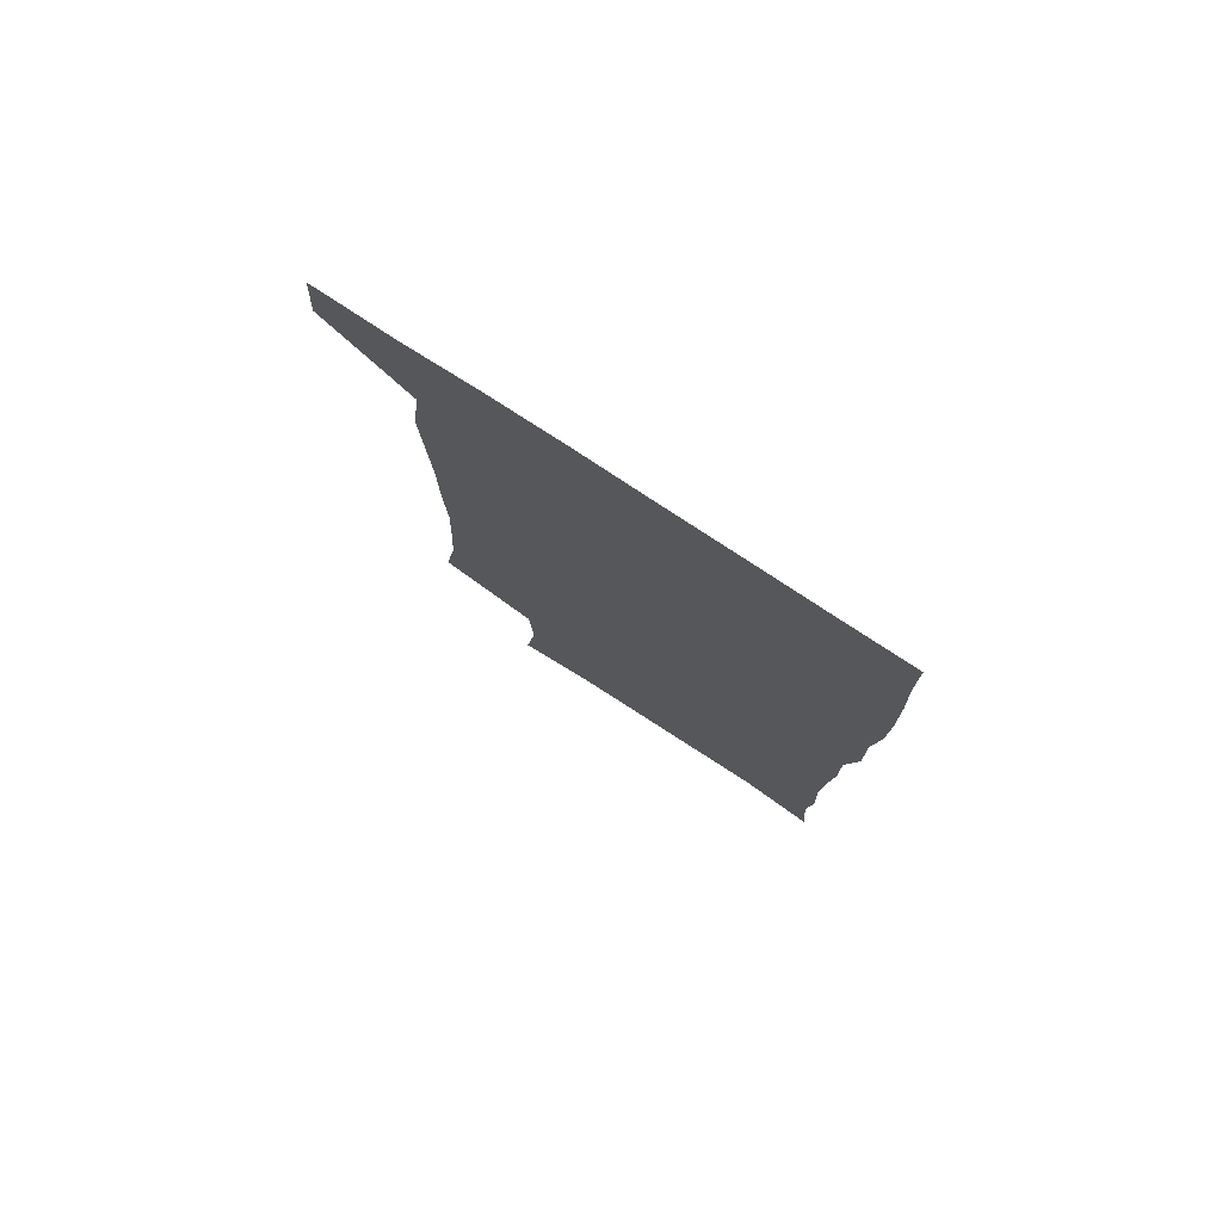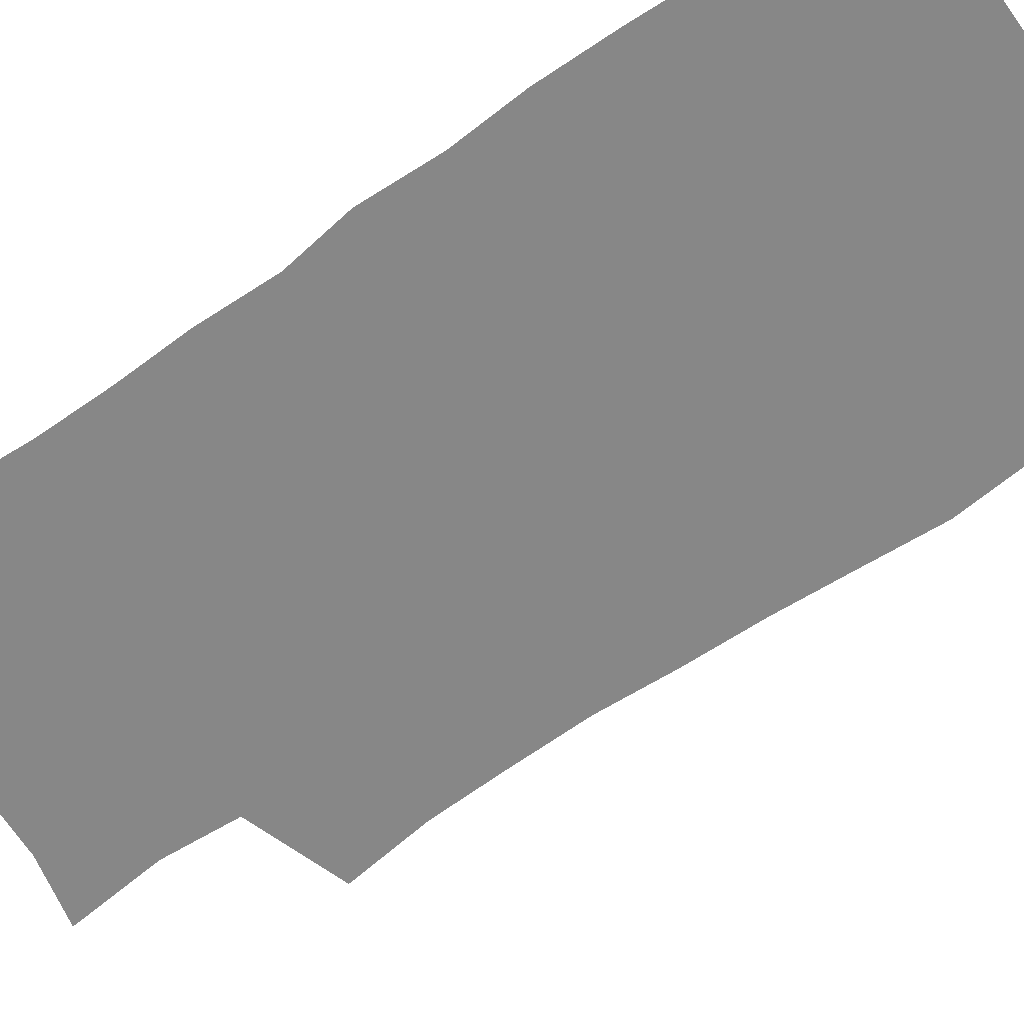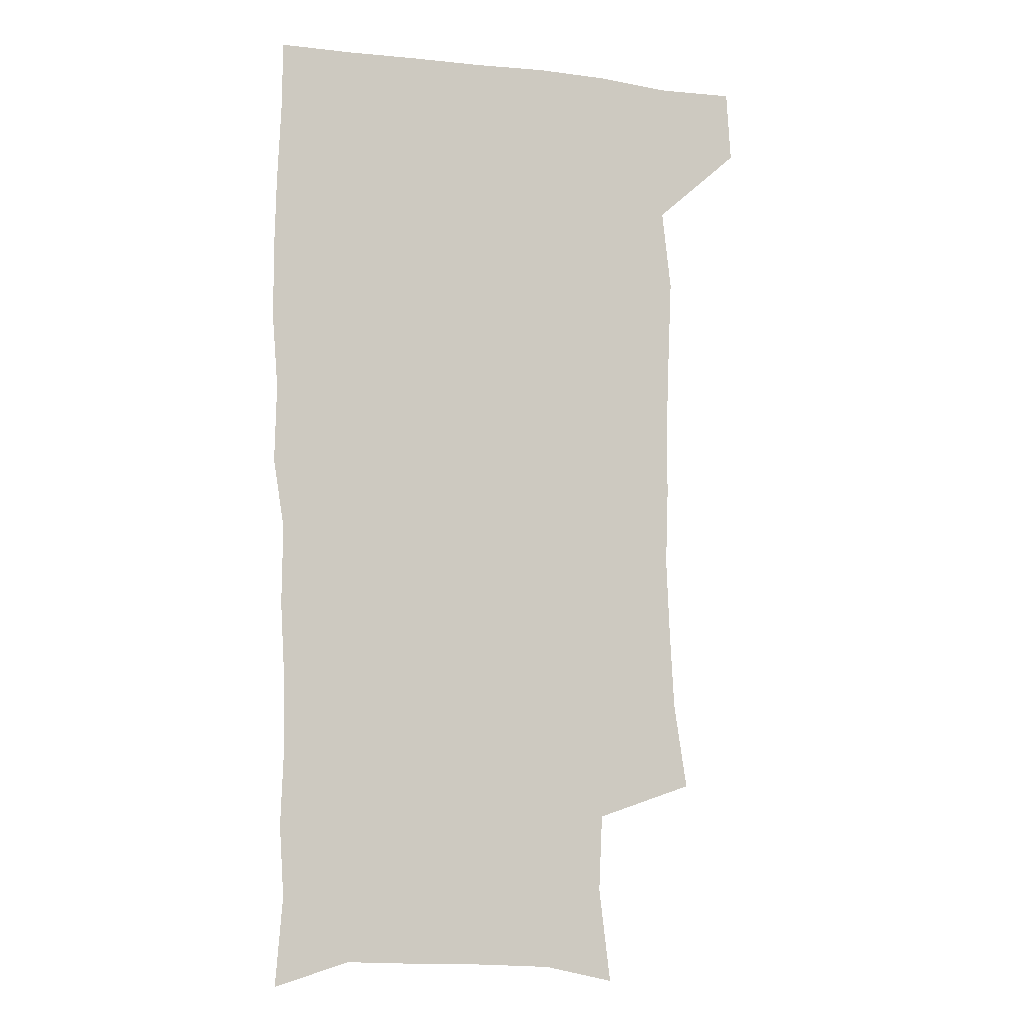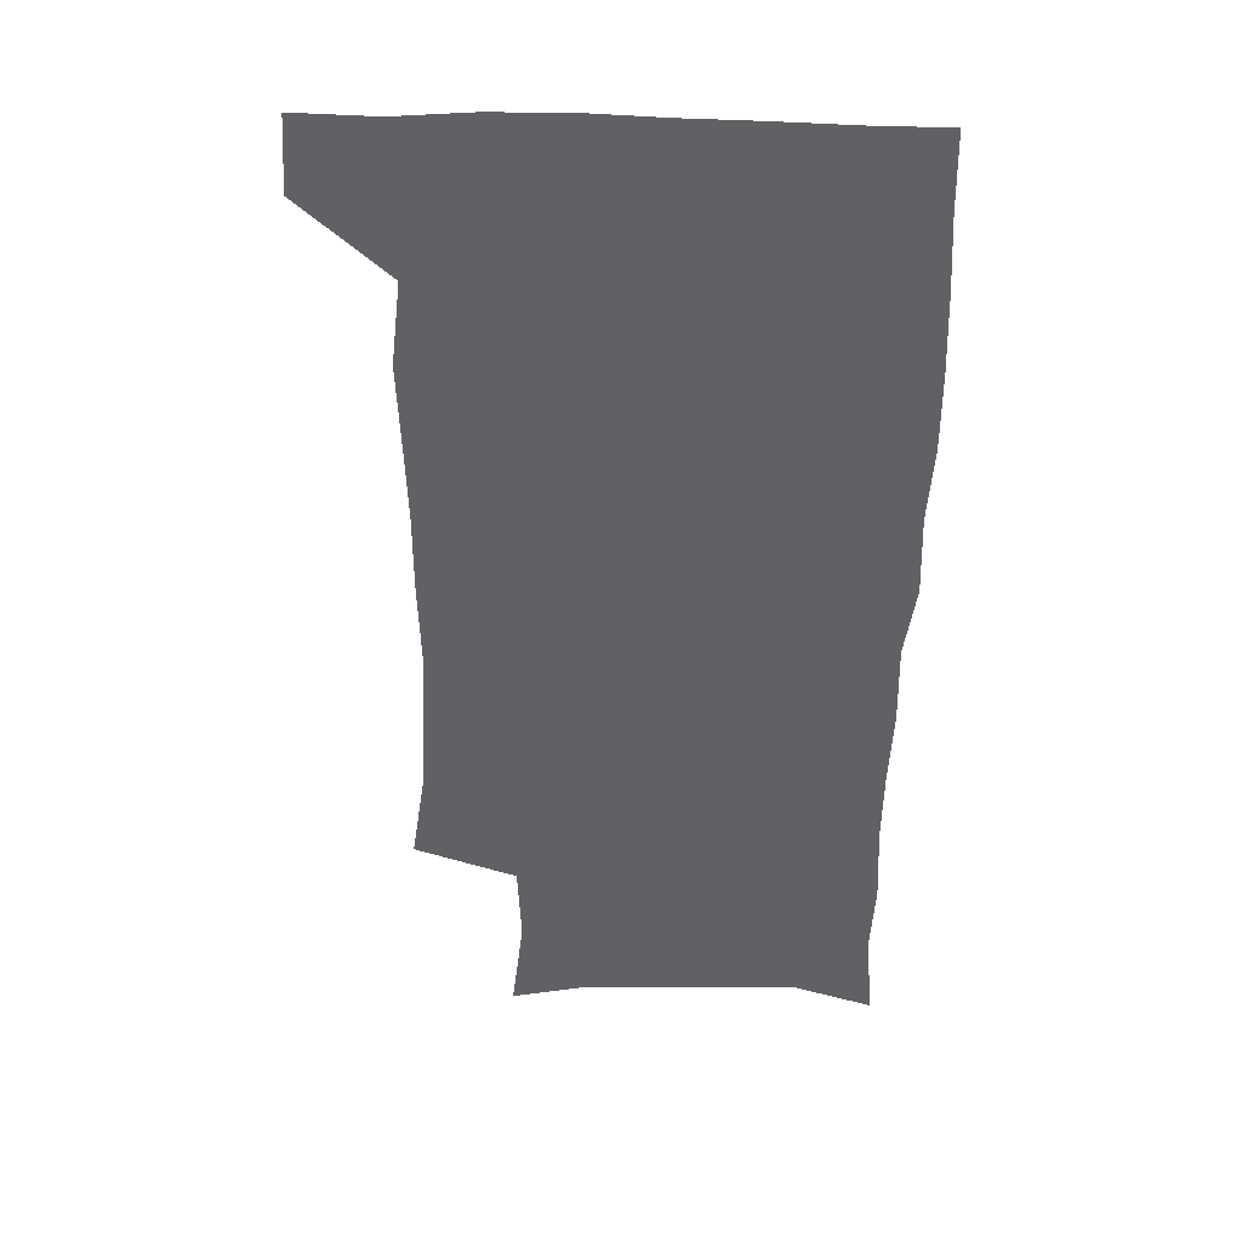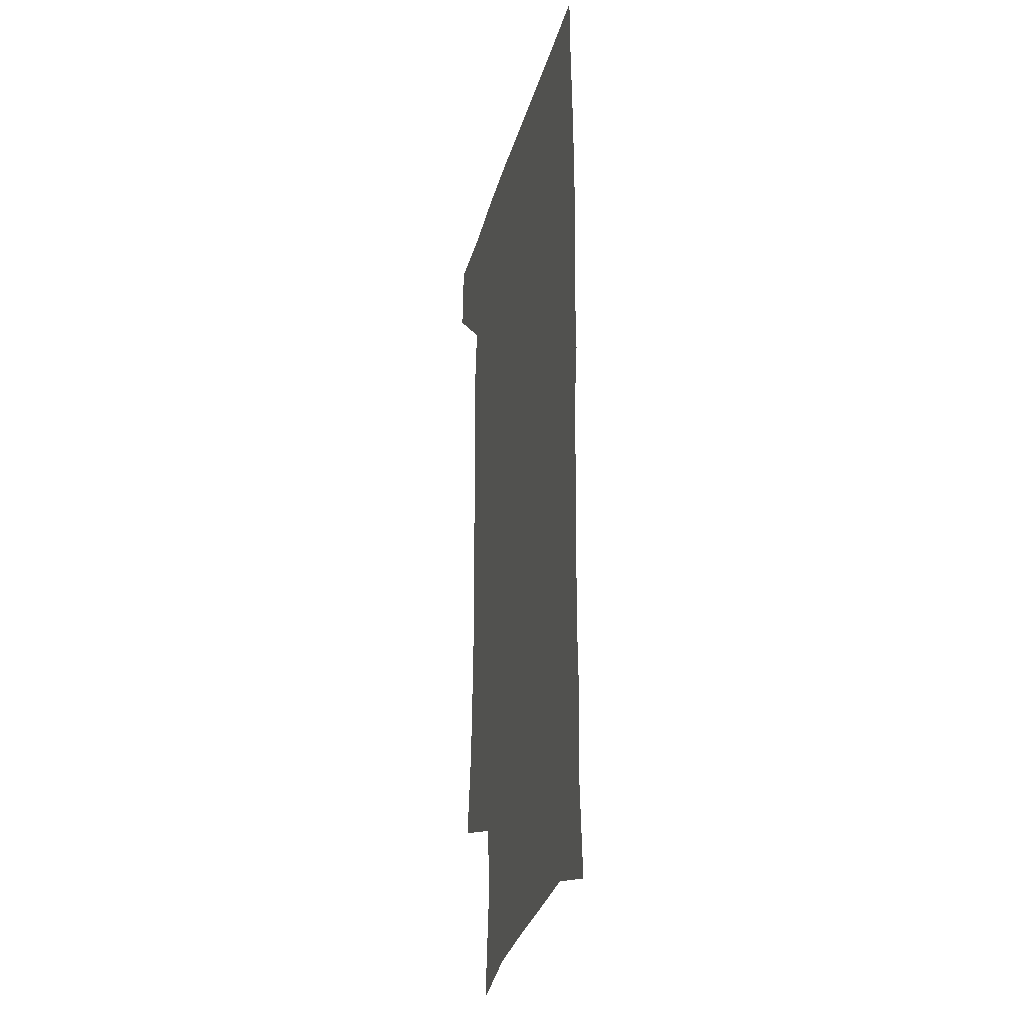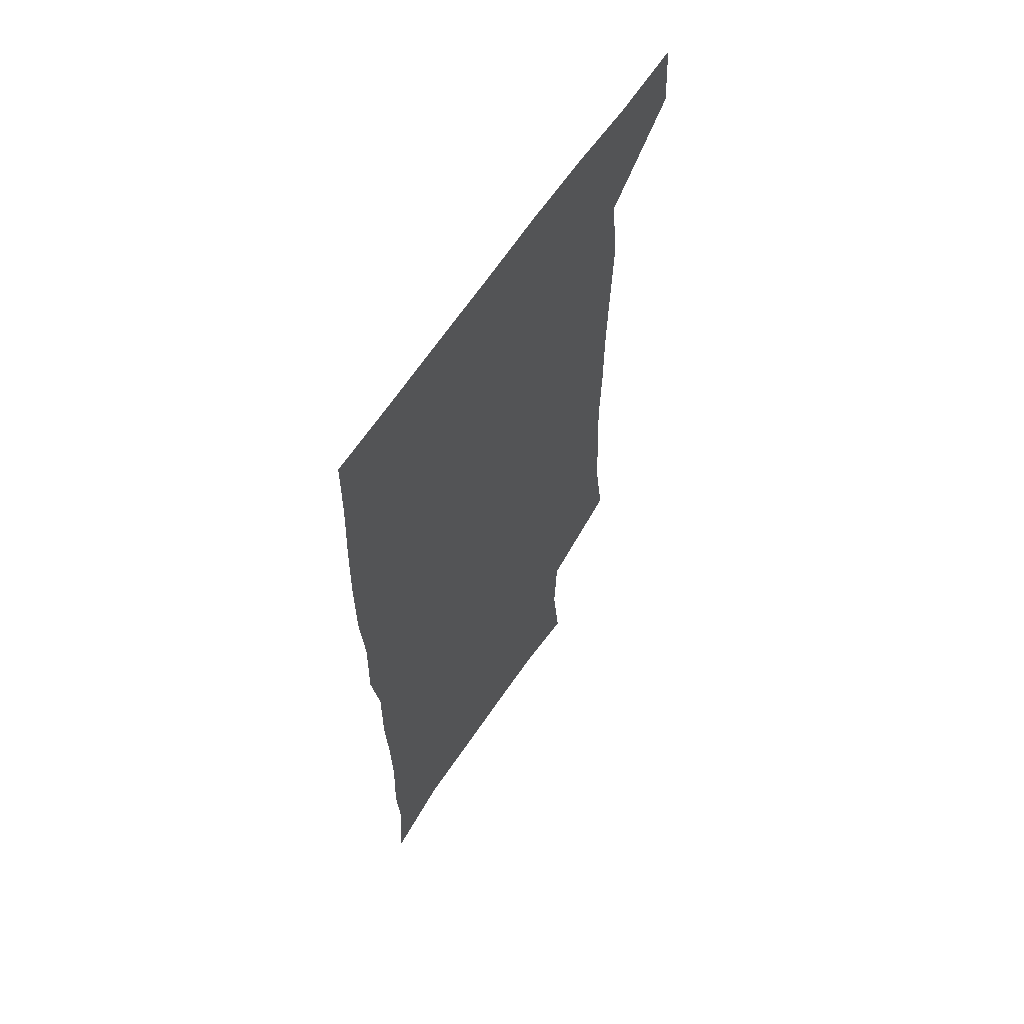
<metadata>
{"format":"obj","ext":"obj","renderer":"f3d","projection":"perspective","resolution":1024,"background":"white","views":[{"elev":78.8,"azim":33.1,"up":"+Y"},{"elev":-62.3,"azim":124.4,"up":"+Z"},{"elev":-7.4,"azim":161.4,"up":"+Y"},{"elev":39.3,"azim":2.8,"up":"+Y"},{"elev":-28.9,"azim":76.0,"up":"+Y"},{"elev":62.7,"azim":123.2,"up":"+Y"}]}
</metadata>
<code>
v 477.5 539.3 0
v 479.4 568.9 0
v 503.5 248.6 0
v 508.9 283.7 0
v 510.7 315.5 0
v 512.1 348.4 0
v 511.1 379.8 0
v 511.1 412.4 0
v 509.9 444.3 0
v 508.6 475.7 0
v 512.4 508.8 0
v 510.8 539 0
v 511.4 568.1 0
v 540.4 165.1 0
v 545.2 204 0
v 543.8 235.6 0
v 547.3 271.2 0
v 548.3 302.5 0
v 546.7 331.2 0
v 547.3 362.5 0
v 546.7 392.2 0
v 545.2 421.5 0
v 544.5 451.3 0
v 544.8 481.3 0
v 544.5 510.2 0
v 544.6 538.8 0
v 540.9 570.5 0
v 569.3 171.9 0
v 574.9 215.4 0
v 575.7 247.8 0
v 576.3 278.9 0
v 575.7 307.6 0
v 575.9 338.3 0
v 576.2 368.8 0
v 574.8 396 0
v 574.2 425 0
v 574.6 454.8 0
v 574.3 483.1 0
v 574.2 511.1 0
v 574.2 538.7 0
v 570.8 571.1 0
v 598.5 173.8 0
v 601.3 216.3 0
v 602.3 251.3 0
v 602.5 281.3 0
v 602.6 310.9 0
v 602.3 339.3 0
v 602.4 369.2 0
v 602.7 399.1 0
v 602.4 427.1 0
v 602.5 456.2 0
v 602.4 484 0
v 602.7 512 0
v 602.2 540.1 0
v 601.3 570 0
v 628 174.9 0
v 628 217.4 0
v 628.2 249.5 0
v 628.8 278.4 0
v 628.4 311.2 0
v 628.7 340.7 0
v 629 370 0
v 629.3 398.6 0
v 629.8 426.7 0
v 629.9 455.7 0
v 630.1 484.1 0
v 630.3 512 0
v 630.7 539.8 0
v 631 569.7 0
v 657.2 176.4 0
v 655 213.7 0
v 655 244.9 0
v 655.6 274.8 0
v 655.5 306 0
v 655.9 336.2 0
v 656.4 366.2 0
v 657.3 395.3 0
v 657.7 424.7 0
v 658.3 453.7 0
v 659.2 482.3 0
v 659.5 511.2 0
v 659.8 539.9 0
v 660.6 569 0
v 688 167.4 0
v 685 203.8 0
v 686.7 232.8 0
v 685.4 265.1 0
v 686 295.6 0
v 687.6 325.5 0
v 687.2 357.7 0
v 691.6 385.9 0
v 690.7 417.8 0
v 693 447.6 0
v 693 478.2 0
v 692.2 508.8 0
v 690.7 539.3 0
v 690.3 568.9 0
v 691 601 0
f 11 12 1
f 1 12 2
f 12 13 2
f 16 17 3
f 3 17 4
f 17 18 4
f 4 18 5
f 18 19 5
f 5 19 6
f 19 20 6
f 6 20 7
f 20 21 7
f 7 21 8
f 21 22 8
f 8 22 9
f 22 23 9
f 9 23 10
f 23 24 10
f 10 24 11
f 24 25 11
f 11 25 12
f 25 26 12
f 12 26 13
f 26 27 13
f 14 28 15
f 28 29 15
f 15 29 16
f 29 30 16
f 16 30 17
f 30 31 17
f 17 31 18
f 31 32 18
f 18 32 19
f 32 33 19
f 19 33 20
f 33 34 20
f 20 34 21
f 34 35 21
f 21 35 22
f 35 36 22
f 22 36 23
f 36 37 23
f 23 37 24
f 37 38 24
f 24 38 25
f 38 39 25
f 25 39 26
f 39 40 26
f 26 40 27
f 40 41 27
f 28 42 29
f 42 43 29
f 29 43 30
f 43 44 30
f 30 44 31
f 44 45 31
f 31 45 32
f 45 46 32
f 32 46 33
f 46 47 33
f 33 47 34
f 47 48 34
f 34 48 35
f 48 49 35
f 35 49 36
f 49 50 36
f 36 50 37
f 50 51 37
f 37 51 38
f 51 52 38
f 38 52 39
f 52 53 39
f 39 53 40
f 53 54 40
f 40 54 41
f 54 55 41
f 42 56 43
f 56 57 43
f 43 57 44
f 57 58 44
f 44 58 45
f 58 59 45
f 45 59 46
f 59 60 46
f 46 60 47
f 60 61 47
f 47 61 48
f 61 62 48
f 48 62 49
f 62 63 49
f 49 63 50
f 63 64 50
f 50 64 51
f 64 65 51
f 51 65 52
f 65 66 52
f 52 66 53
f 66 67 53
f 53 67 54
f 67 68 54
f 54 68 55
f 68 69 55
f 56 70 57
f 70 71 57
f 57 71 58
f 71 72 58
f 58 72 59
f 72 73 59
f 59 73 60
f 73 74 60
f 60 74 61
f 74 75 61
f 61 75 62
f 75 76 62
f 62 76 63
f 76 77 63
f 63 77 64
f 77 78 64
f 64 78 65
f 78 79 65
f 65 79 66
f 79 80 66
f 66 80 67
f 80 81 67
f 67 81 68
f 81 82 68
f 68 82 69
f 82 83 69
f 70 84 71
f 84 85 71
f 71 85 72
f 85 86 72
f 72 86 73
f 86 87 73
f 73 87 74
f 87 88 74
f 74 88 75
f 88 89 75
f 75 89 76
f 89 90 76
f 76 90 77
f 90 91 77
f 77 91 78
f 91 92 78
f 78 92 79
f 92 93 79
f 79 93 80
f 93 94 80
f 80 94 81
f 94 95 81
f 81 95 82
f 95 96 82
f 82 96 83
f 96 97 83

</code>
